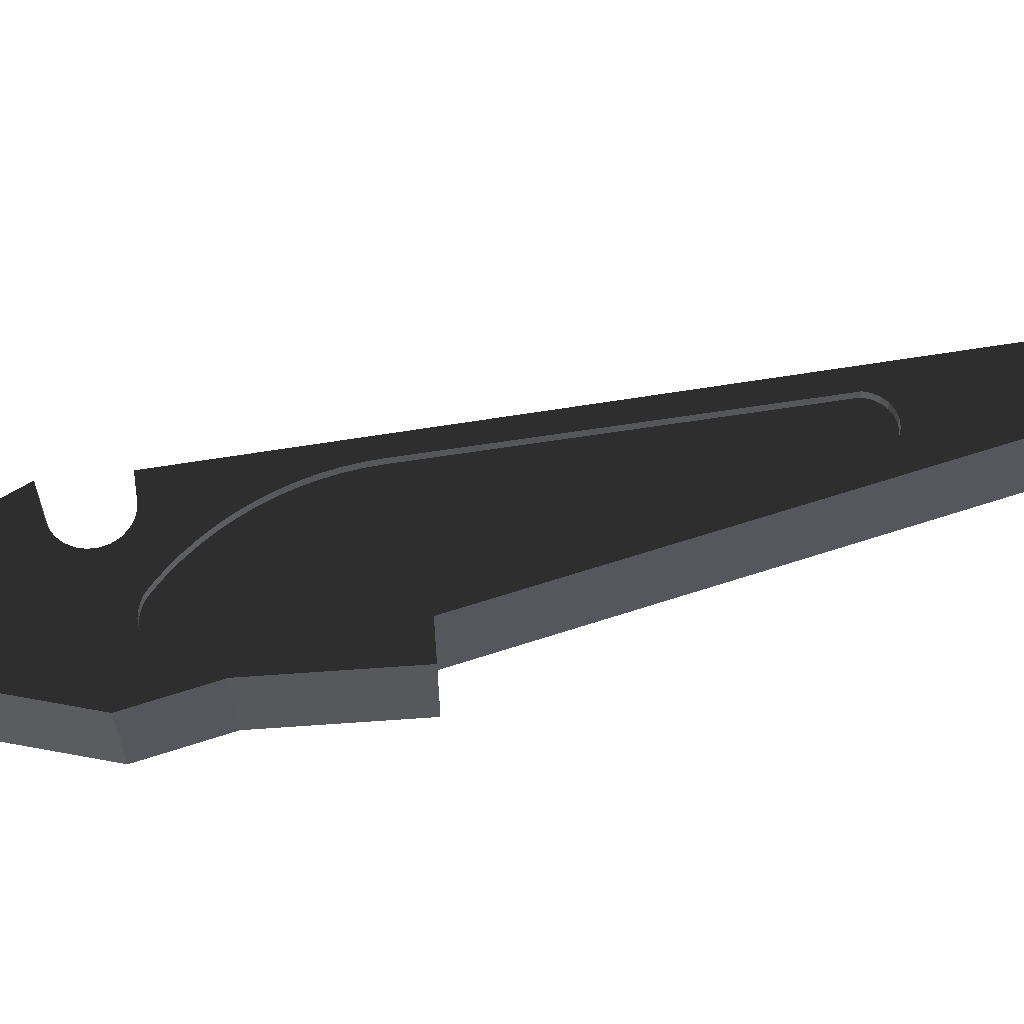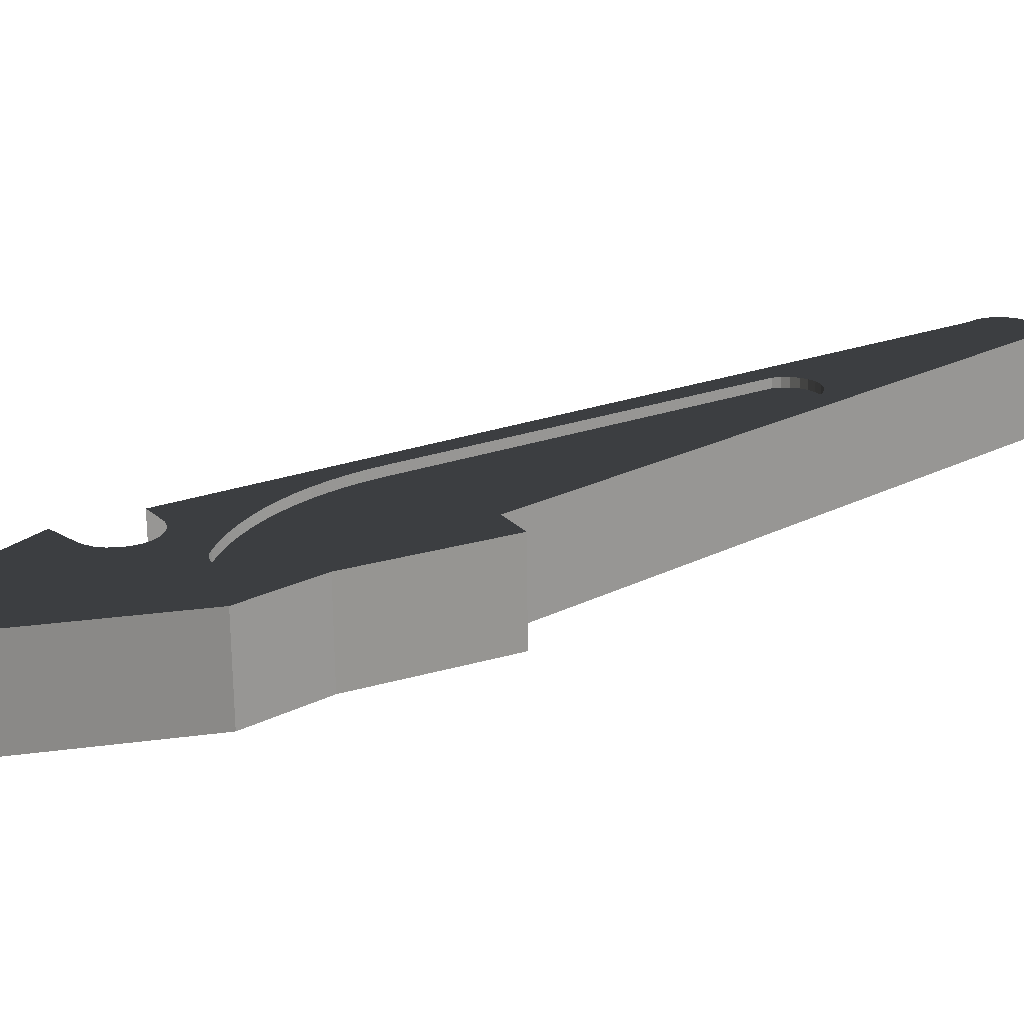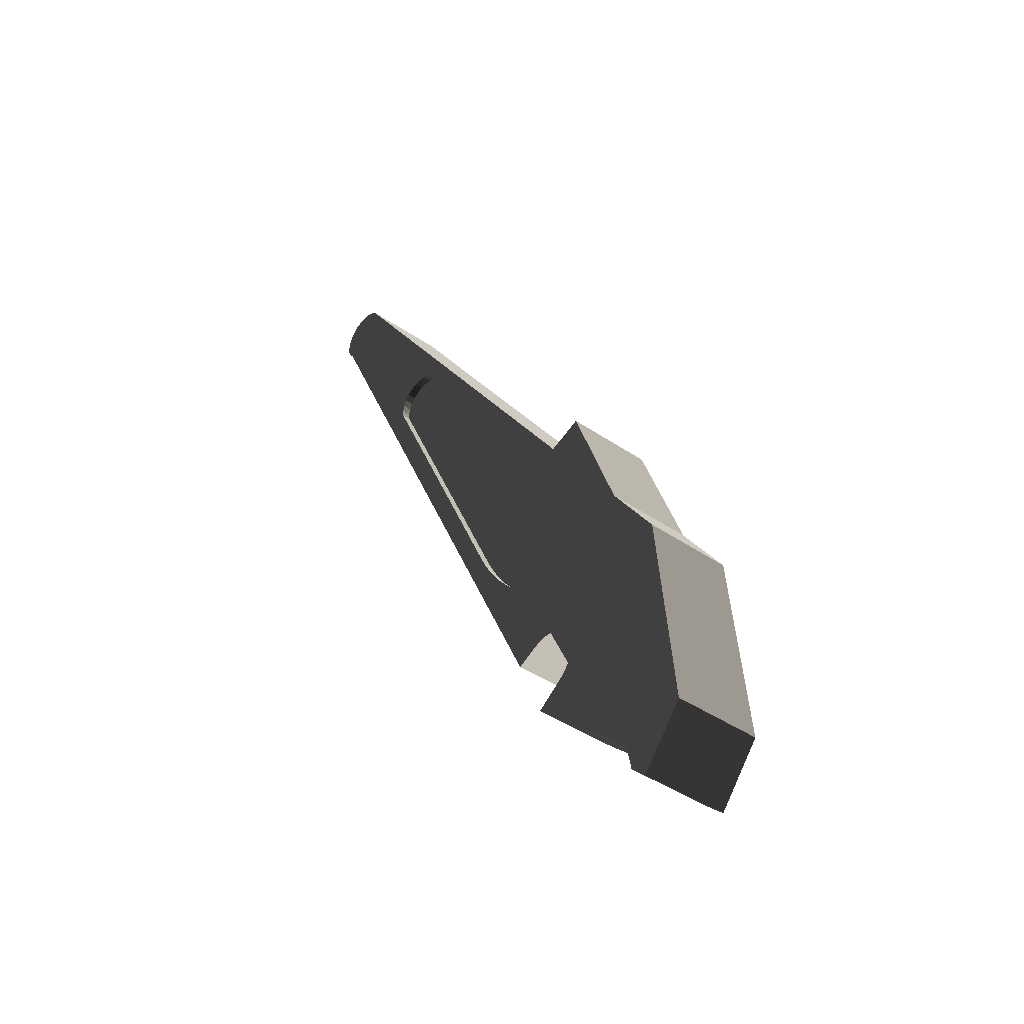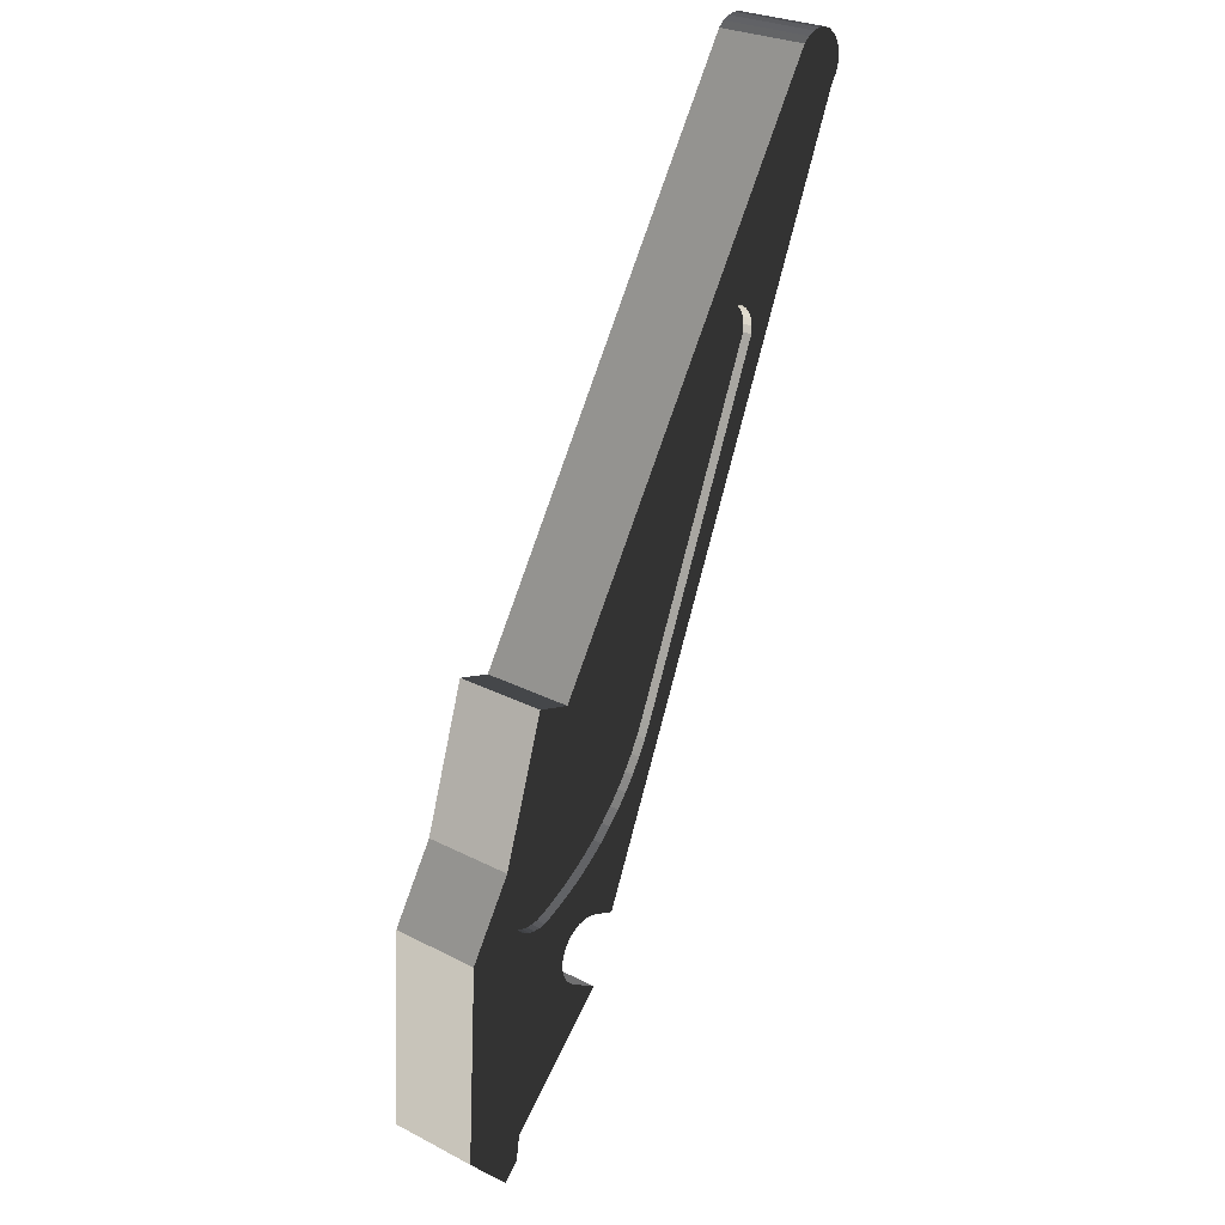
<metadata>
{"format":"obj","ext":"obj","renderer":"f3d","projection":"perspective","resolution":1024,"background":"white","views":[{"elev":62.5,"azim":105.4,"up":"+Z"},{"elev":21.8,"azim":81.7,"up":"+Z"},{"elev":-43.0,"azim":49.5,"up":"+Y"},{"elev":28.6,"azim":127.2,"up":"+Y"}]}
</metadata>
<code>
v  -2.142 4.126 0.9851
v  -2.138 4.129 0.7782
v  -2.312 4.48 0.7792
v  -2.316 4.478 0.9861
v  -8.547 17.25 -0.01075
v  -8.564 17.24 1.024
v  -8.49 17.41 1.027
v  -8.473 17.42 -0.0075
v  2.243 -3.463 -0.06099
v  2.36 -4.103 -0.06625
v  2.342 -4.115 0.9684
v  2.225 -3.475 0.9737
v  2.195 2.427 1.04
v  2.199 2.429 0.8333
v  2.228 2.274 0.8321
v  2.224 2.272 1.039
v  2.228 2.117 0.8303
v  2.224 2.115 1.037
v  -8.573 17.06 -0.01334
v  -8.591 17.05 1.021
v  -0.6393 2.337 0.7836
v  -0.9379 2.591 0.7813
v  -0.9414 2.589 0.9883
v  -0.6428 2.335 0.9905
v  2.732 -4.441 -0.06372
v  2.714 -4.453 0.971
v  -1.219 2.864 0.7796
v  -1.222 2.862 0.9866
v  2.143 1.815 0.8254
v  2.139 1.813 1.032
v  2.196 1.96 1.035
v  2.199 1.962 0.828
v  2.06 1.681 0.8225
v  2.056 1.679 1.029
v  -7.841 17.78 0.007401
v  -8.029 17.76 0.003912
v  -8.047 17.75 1.039
v  -7.859 17.77 1.042
v  -8.223 17.67 1.035
v  -8.374 17.56 1.031
v  0.6658 0.1574 0.9882
v  1.951 1.562 1.026
v  1.825 1.467 1.023
v  1.684 1.397 1.02
v  1.533 1.354 1.017
v  0.5878 0.3472 0.989
v  1.376 1.339 1.014
v  0.4633 0.5105 0.9888
v  1.219 1.353 1.011
v  1.068 1.396 1.009
v  0.3009 0.6359 0.9874
v  0.1115 0.715 0.985
v  0.7017 1.537 1.005
v  -0.09191 0.7424 0.9819
v  -0.2955 0.7163 0.9781
v  -0.4853 0.6383 0.9739
v  0.3461 1.701 1
v  -0.9632 0.4218 0.9633
v  0.002377 1.89 0.9965
v  -0.3278 2.101 0.9933
v  -1.484 3.154 0.9854
v  -1.725 3.463 0.9848
v  -1.945 3.788 0.9847
v  -5.716 11.98 1.013
v  -5.696 12.32 1.017
v  -5.619 12.48 1.02
v  -6.231 14.47 1.033
v  -5.729 12.15 1.015
v  -6.334 14.39 1.03
v  -6.456 14.33 1.027
v  -6.589 14.31 1.025
v  -6.724 14.32 1.022
v  -6.851 14.36 1.021
v  -6.962 14.44 1.02
v  -7.049 14.54 1.019
v  -7.106 14.67 1.02
v  -8.383 16.53 1.019
v  -7.13 14.8 1.021
v  -5.504 12.61 1.024
v  -5.359 12.71 1.028
v  -5.193 12.77 1.031
v  -5.018 12.78 1.034
v  -4.845 12.75 1.037
v  -4.688 12.67 1.039
v  -4.555 12.56 1.04
v  -5.883 14.86 1.043
v  0.692 -0.0462 0.9864
v  0.297 -0.7259 0.9718
v  -0.3326 -1.145 0.9563
v  0.4601 -0.6014 0.9761
v  3.77 -3.224 1.003
v  3.4 1.547 1.051
v  0.5855 -0.439 0.9801
v  0.6646 -0.2496 0.9836
v  2.307 3.175 1.051
v  0.3492 6.09 1.05
v  -4.399 12.25 1.039
v  -4.457 12.41 1.04
v  -7.348 17.55 1.048
v  -6.648 15.55 1.038
v  -6.996 15.17 1.027
v  -7.073 15.06 1.025
v  -7.119 14.93 1.023
v  -7.497 17.67 1.047
v  -8.497 16.69 1.019
v  -7.671 17.74 1.045
v  -8.568 16.86 1.02
v  -8.356 17.57 -0.003801
v  -8.205 17.69 9.108e-05
v  -7.654 17.75 0.01032
v  -7.479 17.68 0.01247
v  -7.33 17.56 0.01371
v  1.954 1.565 0.8193
v  1.829 1.47 0.8161
v  1.688 1.399 0.8129
v  1.536 1.356 0.8098
v  1.38 1.341 0.8069
v  1.223 1.356 0.8044
v  1.071 1.399 0.8023
v  0.7052 1.539 0.7976
v  0.3496 1.704 0.7933
v  -5.713 11.98 0.8061
v  0.005932 1.892 0.7896
v  -4.551 12.56 0.8326
v  -4.453 12.41 0.8327
v  -4.396 12.25 0.8318
v  -5.355 12.71 0.8206
v  -5.501 12.62 0.817
v  -5.615 12.48 0.8135
v  -5.692 12.33 0.8104
v  -0.3242 2.104 0.7863
v  -1.48 3.156 0.7784
v  -1.721 3.465 0.7778
v  -1.941 3.79 0.7777
v  -4.684 12.67 0.8316
v  -4.842 12.75 0.8298
v  -5.014 12.78 0.8272
v  -5.725 12.15 0.8078
v  -5.189 12.77 0.8241
v  1.105 6.363 -0.06067
v  1.115 6.366 0.03138
v  1.102 6.361 0.123
v  1.067 6.348 0.2078
v  1.073 6.352 -0.1469
v  1.021 6.334 -0.2215
v  1.012 6.329 0.2802
v  0.942 6.303 0.3351
v  0.9526 6.31 -0.2794
v  0.8607 6.275 0.3688
v  0.8725 6.282 -0.3165
v  0.7739 6.244 0.379
v  0.7861 6.252 -0.3305
v  0.6876 6.214 0.3651
v  0.6993 6.221 -0.3202
v  0.6075 6.185 0.328
v  0.618 6.192 -0.2865
v  0.5478 6.167 -0.2316
v  0.5392 6.162 0.2701
v  0.4873 6.144 0.1955
v  0.4933 6.148 -0.1592
v  0.4585 6.135 -0.07436
v  0.4553 6.133 0.1093
v  0.4455 6.13 0.01721
v  -8.55 16.87 -0.01508
v  -8.479 16.7 -0.01586
v  -8.365 16.55 -0.01562
v  1.175 6.382 1.068
v  3.436 1.571 -1.018
v  2.342 3.199 -1.019
v  2.378 -4.091 -1.101
v  2.749 -4.43 -1.098
v  0.367 6.102 0.01555
v  0.3847 6.114 -1.019
v  -7.312 17.58 -1.021
v  3.806 -3.201 -1.066
v  2.231 2.45 -1.029
v  2.26 2.296 -1.03
v  2.256 2.293 -0.8234
v  2.227 2.448 -0.8222
v  2.26 2.138 -1.032
v  2.256 2.136 -0.8252
v  2.231 1.983 -1.034
v  2.228 1.981 -0.8275
v  2.175 1.836 -1.037
v  2.092 1.702 -1.04
v  2.088 1.7 -0.833
v  2.171 1.834 -0.8301
v  -7.823 17.79 -1.027
v  -8.011 17.77 -1.031
v  -0.6109 2.356 -0.8719
v  -0.6073 2.358 -1.079
v  -0.9059 2.612 -1.081
v  -0.9094 2.61 -0.8742
v  -8.529 17.26 -1.045
v  -8.555 17.07 -1.048
v  -0.2971 -1.122 -1.113
v  2.261 -3.451 -1.096
v  1.986 1.586 -1.043
v  -4.364 12.27 -1.031
v  -4.421 12.44 -1.03
v  -4.519 12.58 -1.03
v  -5.157 12.79 -1.038
v  -5.323 12.74 -1.042
v  -5.847 14.88 -1.026
v  -4.982 12.81 -1.035
v  -4.81 12.77 -1.033
v  -4.652 12.7 -1.031
v  -6.612 15.58 -1.032
v  -6.961 15.19 -1.042
v  -7.038 15.08 -1.045
v  -7.083 14.96 -1.047
v  -7.095 14.82 -1.049
v  -5.469 12.64 -1.045
v  -5.583 12.5 -1.049
v  -5.66 12.35 -1.052
v  -5.693 12.17 -1.055
v  -6.195 14.5 -1.037
v  -5.681 12 -1.056
v  -6.299 14.41 -1.04
v  -6.421 14.35 -1.042
v  -6.554 14.33 -1.045
v  -6.688 14.34 -1.047
v  0.3325 -0.7024 -1.098
v  0.4957 -0.5779 -1.093
v  0.6211 -0.4155 -1.089
v  0.7001 -0.2261 -1.086
v  0.7275 -0.02267 -1.083
v  0.7013 0.1809 -1.081
v  1.861 1.491 -1.046
v  1.72 1.42 -1.05
v  1.568 1.377 -1.053
v  0.6233 0.3708 -1.08
v  1.412 1.362 -1.056
v  0.4989 0.534 -1.081
v  1.255 1.377 -1.058
v  1.103 1.42 -1.06
v  0.3364 0.6594 -1.082
v  0.147 0.7385 -1.084
v  0.7372 1.56 -1.065
v  -0.05638 0.766 -1.088
v  -0.2599 0.7398 -1.091
v  -0.4498 0.6618 -1.095
v  0.3816 1.725 -1.069
v  -0.9277 0.4454 -1.106
v  0.03791 1.914 -1.073
v  -0.2922 2.125 -1.076
v  -1.187 2.886 -1.083
v  -1.448 3.178 -1.084
v  -1.689 3.487 -1.085
v  -1.909 3.811 -1.085
v  -2.106 4.15 -1.084
v  -2.28 4.501 -1.083
v  -6.815 14.39 -1.049
v  -6.926 14.46 -1.05
v  -7.013 14.57 -1.05
v  -7.071 14.69 -1.05
v  -8.347 16.56 -1.05
v  -8.455 17.44 -1.042
v  -8.338 17.58 -1.038
v  -8.187 17.7 -1.035
v  -8.532 16.89 -1.05
v  -7.636 17.77 -1.024
v  -8.461 16.71 -1.051
v  -7.462 17.69 -1.022
v  -1.19 2.883 -0.8759
v  1.982 1.584 -0.8362
v  1.857 1.488 -0.8394
v  1.408 1.36 -0.8486
v  1.565 1.375 -0.8457
v  1.251 1.374 -0.8511
v  1.1 1.417 -0.8532
v  0.7337 1.558 -0.8579
v  0.378 1.723 -0.8621
v  1.716 1.418 -0.8426
v  -5.684 12 -0.8494
v  -2.284 4.499 -0.8763
v  -2.11 4.148 -0.8773
v  0.03435 1.911 -0.8659
v  -5.587 12.5 -0.842
v  -5.472 12.63 -0.8385
v  -5.327 12.73 -0.8349
v  -0.2958 2.123 -0.8692
v  -1.452 3.175 -0.877
v  -1.693 3.484 -0.8777
v  -1.913 3.809 -0.8778
v  -4.367 12.27 -0.8237
v  -4.425 12.43 -0.8228
v  -4.523 12.58 -0.8229
v  -4.656 12.69 -0.8238
v  -4.813 12.77 -0.8257
v  -4.986 12.8 -0.8283
v  -5.697 12.17 -0.8476
v  -5.161 12.79 -0.8314
v  -5.664 12.34 -0.8451
v  1.211 6.405 -1.002
v  1.193 6.394 0.03305
g Group_144
f 1 2 3
f 3 4 1
f 5 6 7
f 7 8 5
f 9 10 11
f 11 12 9
f 13 14 15
f 15 16 13
f 17 18 16
f 16 15 17
f 19 20 6
f 6 5 19
f 21 22 23
f 23 24 21
f 11 10 25
f 25 26 11
f 23 22 27
f 27 28 23
f 29 30 31
f 31 32 29
f 32 31 18
f 18 17 32
f 29 33 34
f 34 30 29
f 35 36 37
f 37 38 35
f 39 40 7
f 39 7 6
f 41 42 43
f 41 43 44
f 41 44 45
f 46 41 45
f 46 45 47
f 48 46 47
f 48 47 49
f 48 49 50
f 51 48 50
f 52 51 50
f 52 50 53
f 54 52 53
f 55 54 53
f 56 55 53
f 56 53 57
f 58 56 57
f 58 57 59
f 58 59 60
f 58 60 24
f 58 24 23
f 58 23 28
f 58 28 61
f 58 61 62
f 58 62 63
f 58 63 1
f 58 1 4
f 58 4 64
f 65 66 67
f 68 65 67
f 64 68 67
f 64 67 69
f 64 69 70
f 64 70 71
f 64 71 72
f 58 64 72
f 58 72 73
f 58 73 74
f 58 74 75
f 58 75 76
f 77 58 76
f 77 76 78
f 67 66 79
f 67 79 80
f 67 80 81
f 67 81 82
f 67 82 83
f 67 83 84
f 67 84 85
f 86 67 85
f 42 41 87
f 88 89 12
f 90 88 12
f 11 26 91
f 12 11 91
f 12 91 92
f 90 12 92
f 93 90 92
f 94 93 92
f 87 94 92
f 42 87 92
f 34 42 92
f 30 34 92
f 31 30 92
f 18 31 92
f 16 18 92
f 13 16 92
f 13 92 95
f 13 95 96
f 97 13 96
f 98 97 96
f 85 98 96
f 86 85 96
f 86 96 99
f 100 86 99
f 101 100 99
f 102 101 99
f 103 102 99
f 78 103 99
f 77 78 99
f 77 99 104
f 105 77 104
f 105 104 106
f 107 105 106
f 107 106 38
f 20 107 38
f 20 38 37
f 6 20 37
f 39 6 37
f 8 7 40
f 40 108 8
f 108 40 39
f 39 109 108
f 36 109 39
f 39 37 36
f 110 35 38
f 38 106 110
f 104 111 110
f 110 106 104
f 112 111 104
f 104 99 112
f 113 42 34
f 34 33 113
f 114 43 42
f 42 113 114
f 114 115 44
f 44 43 114
f 116 45 44
f 44 115 116
f 116 117 47
f 47 45 116
f 117 118 49
f 49 47 117
f 49 118 119
f 119 50 49
f 119 120 53
f 53 50 119
f 120 121 57
f 57 53 120
f 4 3 122
f 122 64 4
f 57 121 123
f 123 59 57
f 85 124 125
f 125 98 85
f 125 126 97
f 97 98 125
f 97 126 14
f 14 13 97
f 127 128 129
f 127 129 130
f 114 113 33
f 114 33 29
f 115 114 29
f 115 29 32
f 116 115 32
f 116 32 17
f 117 116 17
f 117 17 15
f 118 117 15
f 118 15 14
f 119 118 14
f 120 119 14
f 121 120 14
f 123 121 14
f 131 123 14
f 21 131 14
f 22 21 14
f 27 22 14
f 132 27 14
f 133 132 14
f 134 133 14
f 2 134 14
f 3 2 14
f 3 14 126
f 3 126 125
f 3 125 124
f 3 124 135
f 3 135 136
f 122 3 136
f 122 136 137
f 138 122 137
f 138 137 139
f 130 138 139
f 127 130 139
f 122 138 68
f 68 64 122
f 65 68 138
f 138 130 65
f 66 65 130
f 130 129 66
f 137 136 83
f 83 82 137
f 136 135 84
f 84 83 136
f 84 135 124
f 124 85 84
f 79 66 129
f 129 128 79
f 80 79 128
f 128 127 80
f 80 127 139
f 139 81 80
f 63 134 2
f 2 1 63
f 81 139 137
f 137 82 81
f 132 133 62
f 62 61 132
f 59 123 131
f 131 60 59
f 60 131 21
f 21 24 60
f 28 27 132
f 132 61 28
f 133 134 63
f 63 62 133
f 140 141 142
f 140 142 143
f 144 140 143
f 145 144 143
f 145 143 146
f 145 146 147
f 148 145 147
f 148 147 149
f 150 148 149
f 150 149 151
f 152 150 151
f 152 151 153
f 154 152 153
f 154 153 155
f 156 154 155
f 157 156 155
f 157 155 158
f 157 158 159
f 160 157 159
f 161 160 159
f 161 159 162
f 161 162 163
f 19 164 107
f 107 20 19
f 107 164 165
f 165 105 107
f 165 166 77
f 77 105 165
f 95 167 96
f 92 168 169
f 169 95 92
f 10 170 171
f 171 25 10
f 172 173 174
f 172 174 112
f 112 99 96
f 172 112 96
f 91 175 168
f 168 92 91
f 176 177 178
f 178 179 176
f 177 180 181
f 181 178 177
f 182 183 181
f 181 180 182
f 184 185 186
f 186 187 184
f 188 189 36
f 36 35 188
f 182 184 187
f 187 183 182
f 190 191 192
f 192 193 190
f 194 195 19
f 19 5 194
f 91 26 25
f 91 25 171
f 91 171 175
f 89 196 197
f 89 197 9
f 89 9 12
f 168 198 185
f 168 185 184
f 168 184 182
f 168 182 180
f 168 180 177
f 168 177 176
f 169 168 176
f 173 169 176
f 173 176 199
f 173 199 200
f 173 200 201
f 202 203 204
f 205 202 204
f 206 205 204
f 207 206 204
f 201 207 204
f 173 201 204
f 174 173 204
f 174 204 208
f 174 208 209
f 174 209 210
f 174 210 211
f 174 211 212
f 204 203 213
f 204 213 214
f 204 214 215
f 204 215 216
f 217 204 216
f 217 216 218
f 219 217 218
f 220 219 218
f 221 220 218
f 222 221 218
f 175 171 170
f 175 170 197
f 168 175 197
f 197 196 223
f 197 223 224
f 168 197 224
f 168 224 225
f 168 225 226
f 168 226 227
f 198 168 227
f 198 227 228
f 229 198 228
f 230 229 228
f 231 230 228
f 231 228 232
f 233 231 232
f 233 232 234
f 235 233 234
f 236 235 234
f 236 234 237
f 236 237 238
f 239 236 238
f 239 238 240
f 239 240 241
f 239 241 242
f 243 239 242
f 243 242 244
f 245 243 244
f 246 245 244
f 191 246 244
f 192 191 244
f 247 192 244
f 248 247 244
f 249 248 244
f 250 249 244
f 251 250 244
f 252 251 244
f 218 252 244
f 222 218 244
f 253 222 244
f 254 253 244
f 255 254 244
f 256 255 244
f 256 244 257
f 212 256 257
f 174 212 257
f 258 259 260
f 194 258 260
f 194 260 189
f 195 194 189
f 195 189 188
f 261 195 188
f 261 188 262
f 263 261 262
f 263 262 264
f 257 263 264
f 174 257 264
f 258 194 5
f 5 8 258
f 192 247 265
f 265 193 192
f 260 259 108
f 108 109 260
f 189 260 109
f 109 36 189
f 110 262 188
f 188 35 110
f 264 262 110
f 110 111 264
f 112 174 264
f 264 111 112
f 185 198 266
f 266 186 185
f 198 229 267
f 267 266 198
f 231 233 268
f 268 269 231
f 268 233 235
f 235 270 268
f 235 236 271
f 271 270 235
f 271 236 239
f 239 272 271
f 239 243 273
f 273 272 239
f 259 258 8
f 8 108 259
f 229 230 274
f 274 267 229
f 231 269 274
f 274 230 231
f 252 218 275
f 275 276 252
f 251 252 276
f 276 277 251
f 273 243 245
f 245 278 273
f 279 280 281
f 186 266 267
f 187 186 267
f 187 267 274
f 183 187 274
f 183 274 269
f 181 183 269
f 181 269 268
f 178 181 268
f 178 268 270
f 179 178 270
f 179 270 271
f 179 271 272
f 179 272 273
f 179 273 278
f 179 278 282
f 179 282 190
f 179 190 193
f 179 193 265
f 179 265 283
f 179 283 284
f 179 284 285
f 179 285 277
f 179 277 276
f 286 179 276
f 287 286 276
f 288 287 276
f 289 288 276
f 290 289 276
f 290 276 275
f 291 290 275
f 291 275 292
f 293 291 292
f 293 292 294
f 281 293 294
f 279 281 294
f 205 206 290
f 290 291 205
f 290 206 207
f 207 289 290
f 207 201 288
f 288 289 207
f 280 279 214
f 214 213 280
f 281 280 213
f 213 203 281
f 293 281 203
f 203 202 293
f 291 293 202
f 202 205 291
f 201 200 287
f 287 288 201
f 287 200 199
f 199 286 287
f 199 176 179
f 179 286 199
f 248 249 284
f 284 283 248
f 275 218 216
f 216 292 275
f 294 292 216
f 216 215 294
f 279 294 215
f 215 214 279
f 265 247 248
f 248 283 265
f 284 249 250
f 250 285 284
f 285 250 251
f 251 277 285
f 195 261 164
f 164 19 195
f 261 263 165
f 165 164 261
f 165 263 257
f 257 166 165
f 278 245 246
f 246 282 278
f 246 191 190
f 190 282 246
f 197 170 10
f 10 9 197
f 257 244 58
f 58 77 166
f 257 58 166
f 169 173 295
f 169 295 296
f 296 167 95
f 169 296 95
f 172 96 167
f 167 296 295
f 172 167 295
f 172 295 173
f 101 102 103
f 103 78 76
f 101 103 76
f 76 75 74
f 74 73 72
f 76 74 72
f 72 71 70
f 70 69 67
f 72 70 67
f 76 72 67
f 101 76 67
f 101 67 86
f 100 101 86
f 211 210 209
f 209 208 204
f 211 209 204
f 204 217 219
f 219 220 221
f 204 219 221
f 211 204 221
f 221 222 253
f 253 254 255
f 221 253 255
f 211 221 255
f 211 255 256
f 212 211 256

</code>
